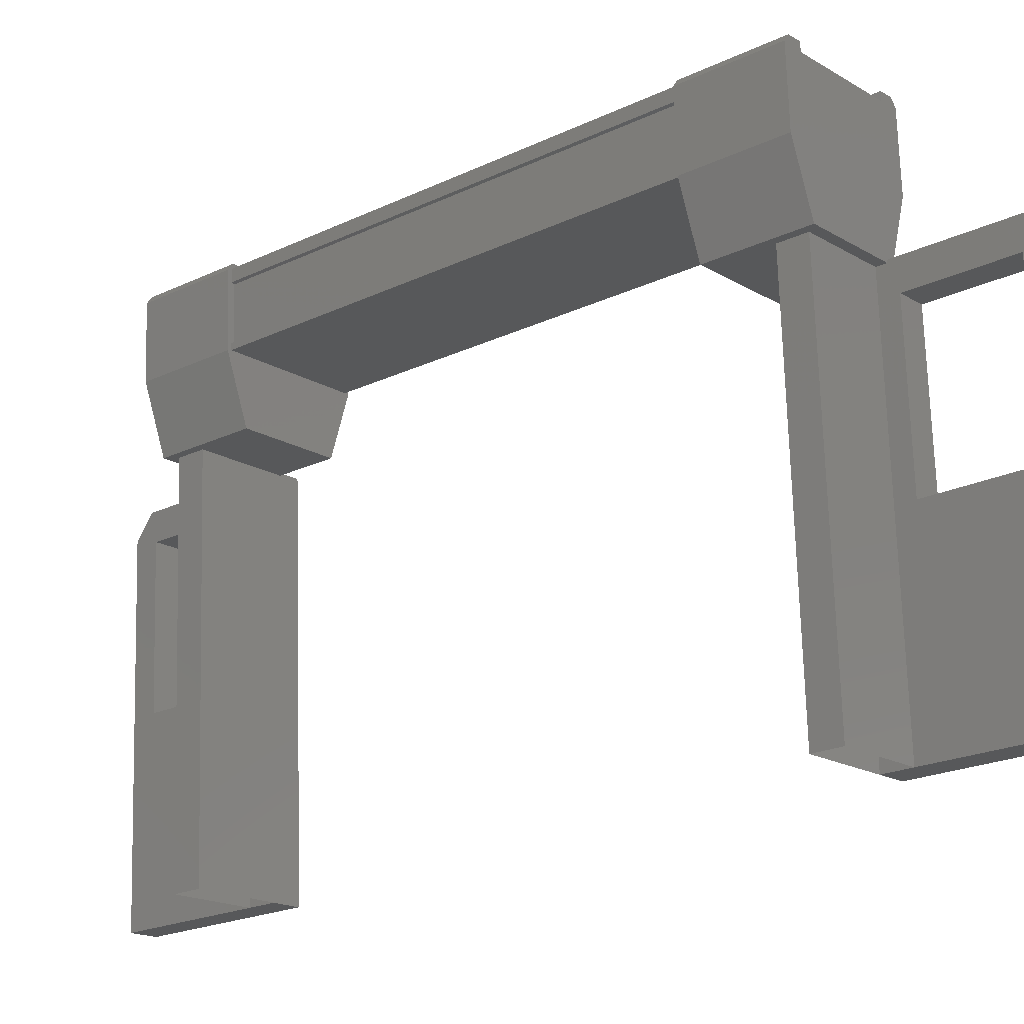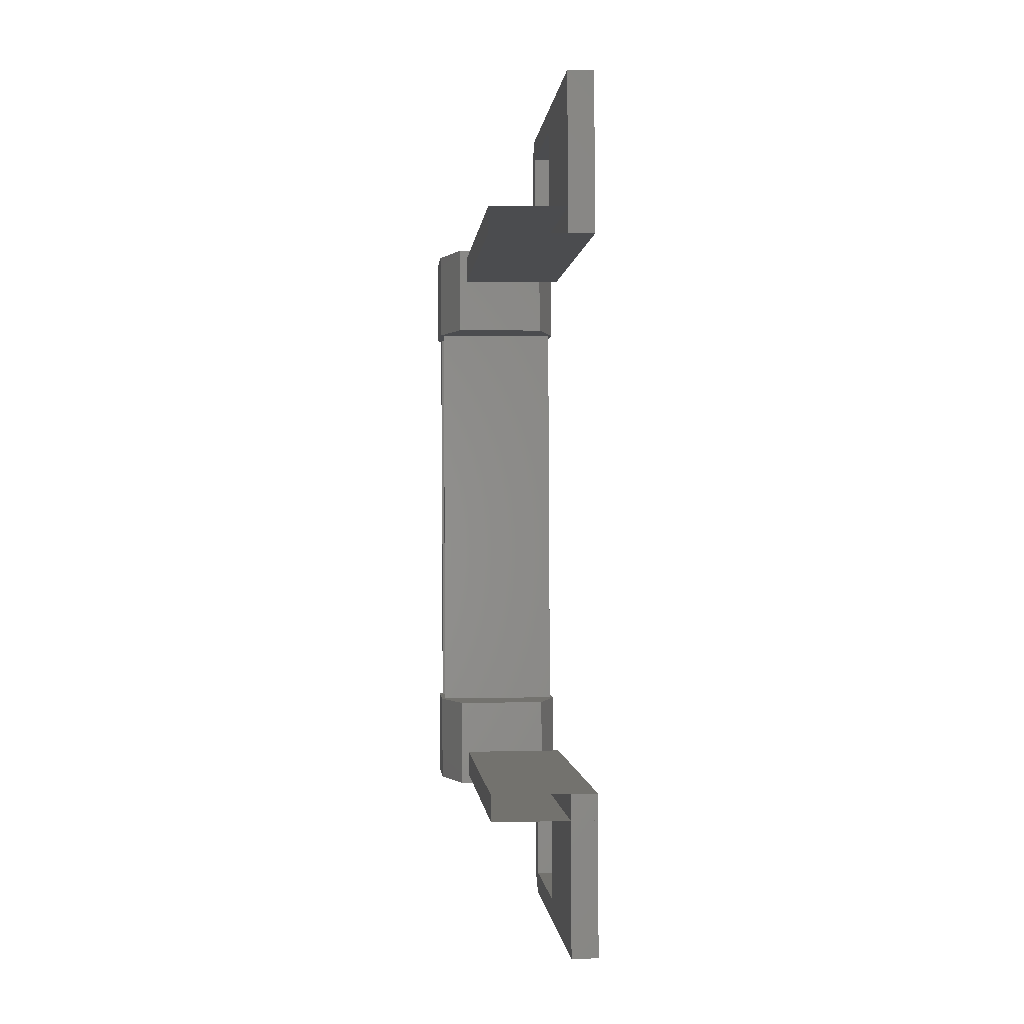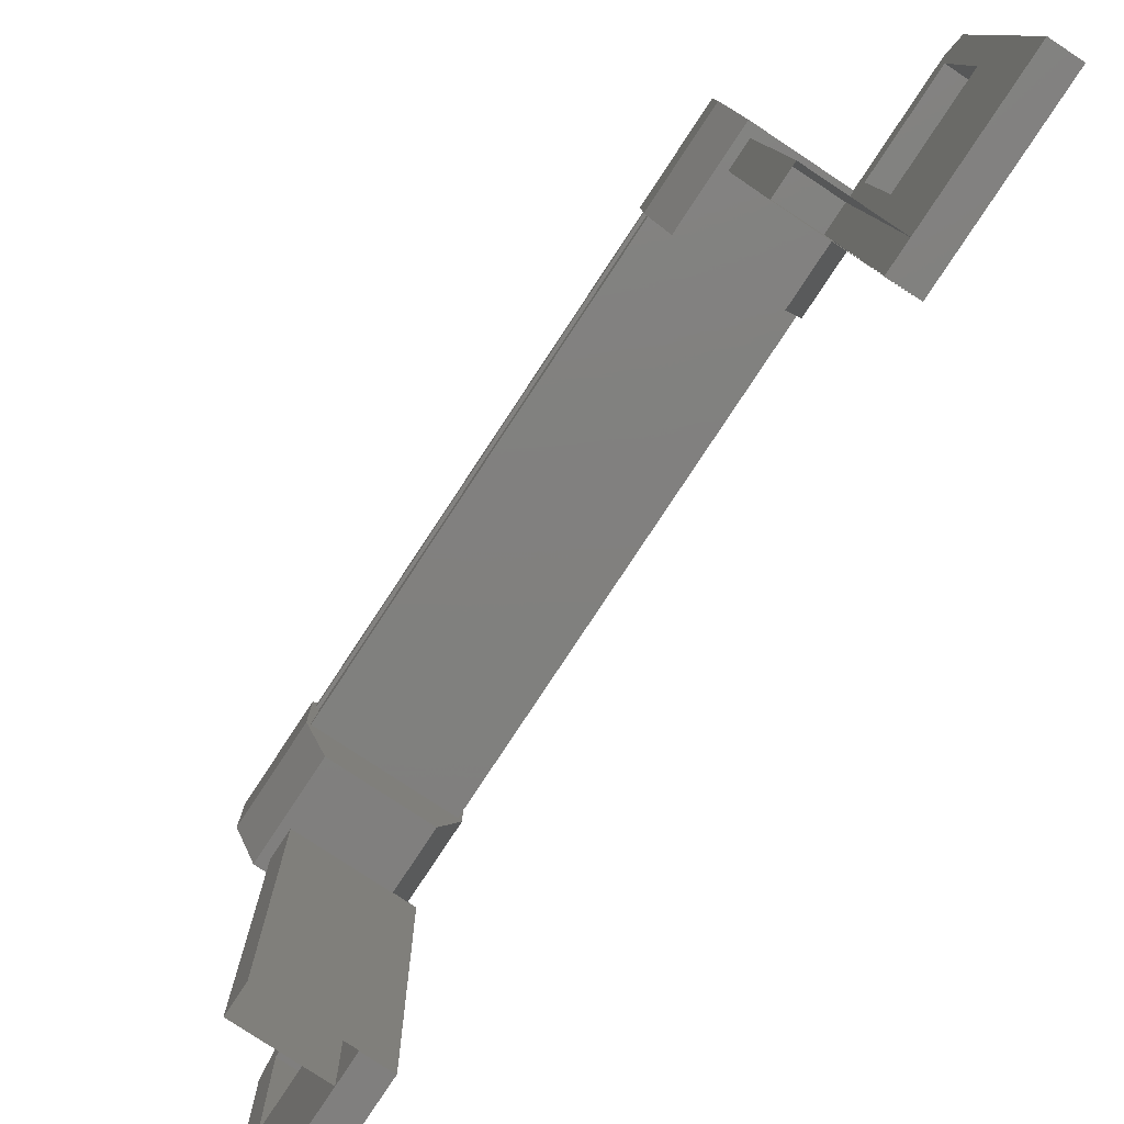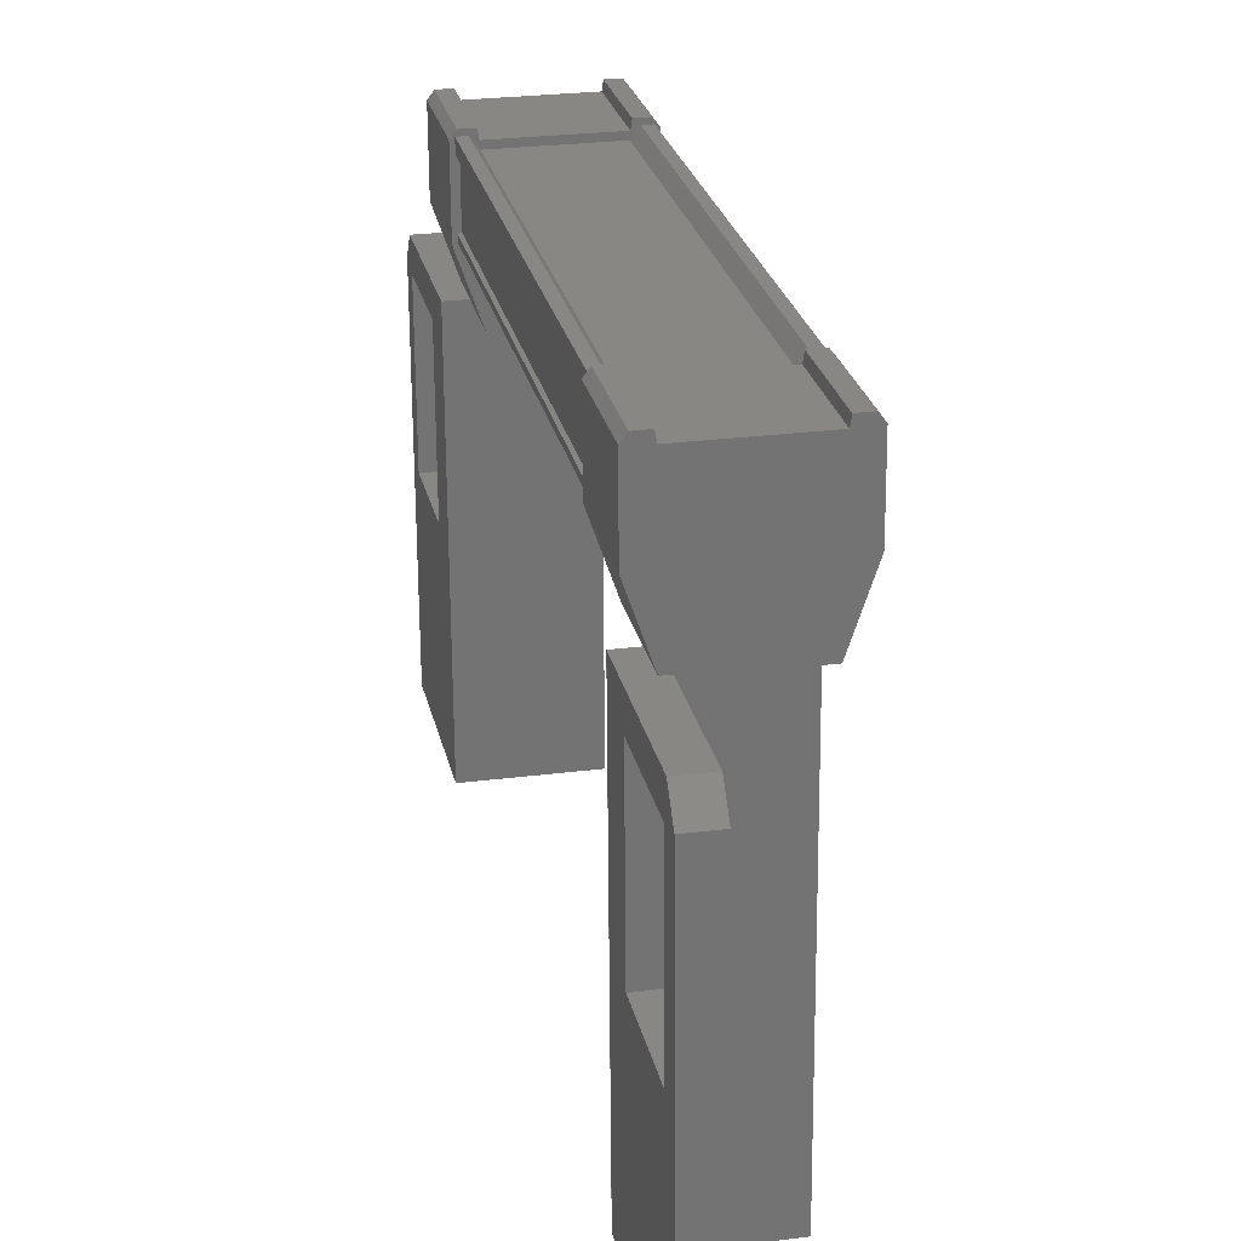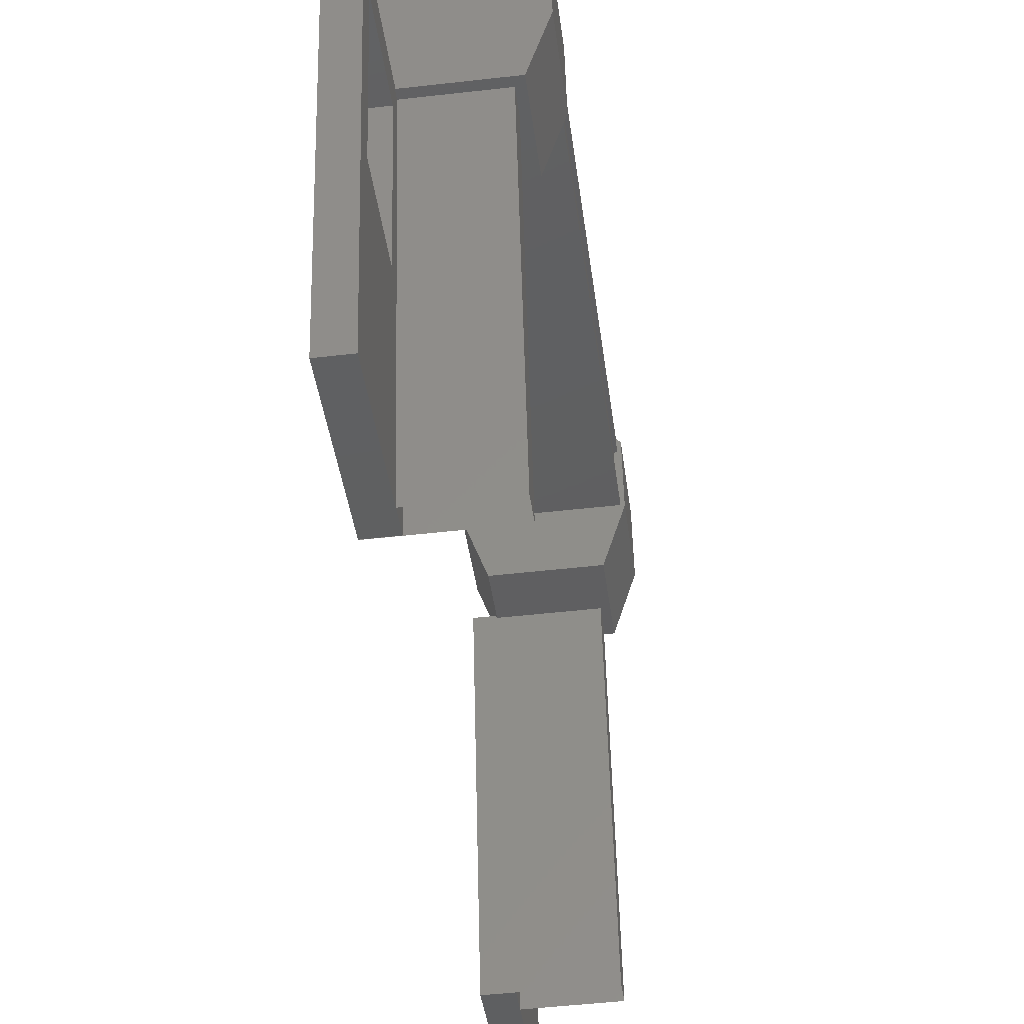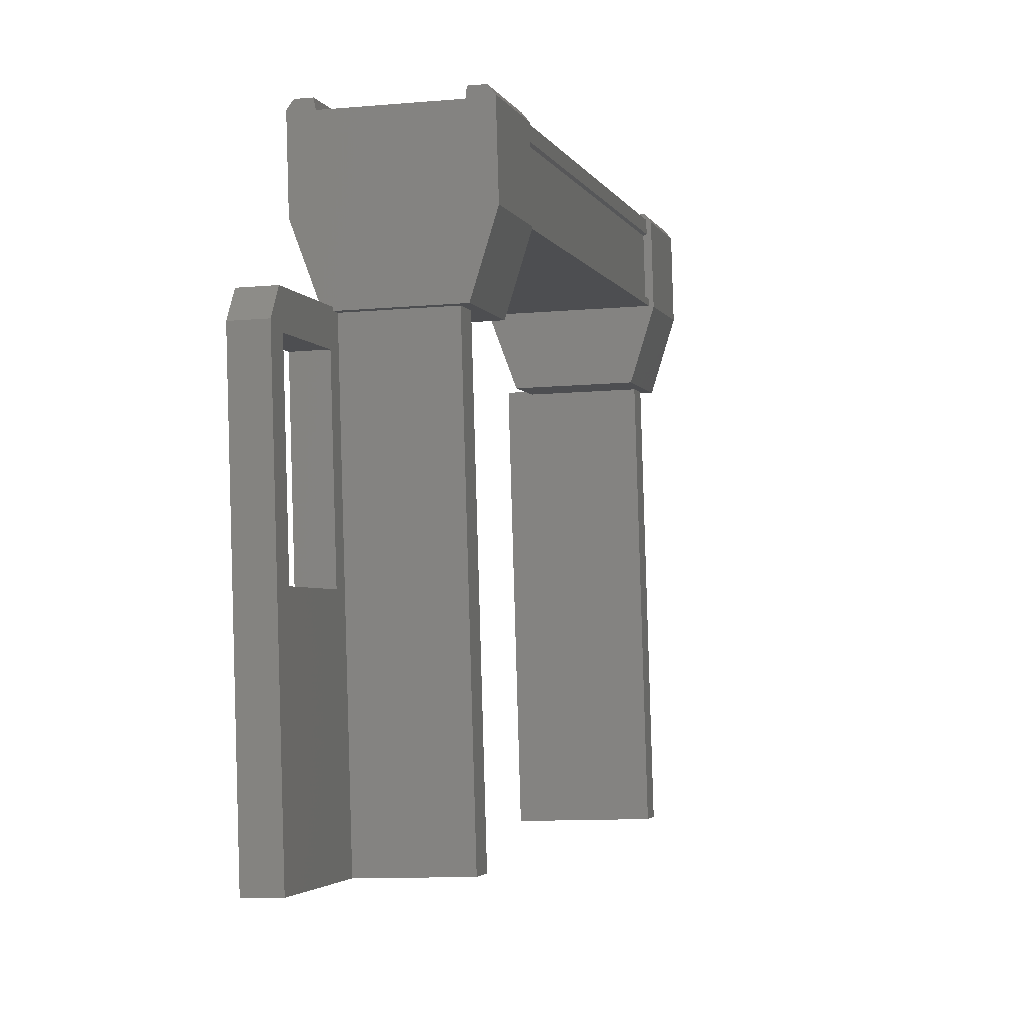
<metadata>
{"format":"stl","ext":"stl","renderer":"f3d","projection":"perspective","resolution":1024,"background":"white","views":[{"elev":-16.5,"azim":130.6,"up":"+Z"},{"elev":2.4,"azim":174.1,"up":"+Y"},{"elev":-77.0,"azim":146.5,"up":"+Z"},{"elev":21.2,"azim":-11.4,"up":"+Z"},{"elev":-41.9,"azim":7.1,"up":"+Z"},{"elev":-5.8,"azim":13.2,"up":"+Z"}]}
</metadata>
<code>
# stl→obj: 130 verts, 210 faces
v 66.01 189.2 366.6
v 66.08 188 366.5
v 66.08 189.2 366.5
v 66.09 188.1 365.6
v 64.44 197.1 365
v 64.81 197.2 363.2
v 64.78 197.1 365
v 64.77 197.4 365.1
v 64.78 186.6 364.5
v 64.82 186.9 362.7
v 64.79 186.8 364.5
v 64.45 186.8 364.5
v 64.46 188.9 366.5
v 64.57 188.9 366.5
v 64.56 194.9 366.8
v 64.65 194.9 366.7
v 66.09 195.8 366
v 66.07 194.6 366.8
v 66.09 194.6 366
v 65.83 194.6 366.8
v 66.04 189 365.8
v 66.04 194.9 366.1
v 66.01 189 365.8
v 66 194.9 366.1
v 65.99 194.9 366.7
v 64.84 187.4 361.6
v 64.86 186.8 360.5
v 64.85 188.8 360.6
v 64.52 188.8 360.6
v 64.45 188.6 364.9
v 64.64 188 366.5
v 64.48 189.2 366.6
v 64.48 188 366.5
v 64.41 189.2 366.5
v 64.42 188 366.4
v 64.85 195.6 360.9
v 64.52 195.6 360.9
v 64.85 197.6 361
v 64.51 197.6 361
v 64.44 197.4 365.1
v 64.45 186.8 364.8
v 64.78 186.8 364.8
v 64.78 188.6 364.9
v 64.78 188 364.6
v 64.82 188.1 362.7
v 65.84 188.9 366.4
v 65.92 188.9 366.5
v 65.92 194.9 366.8
v 66.03 188.9 366.5
v 66.02 194.9 366.8
v 64.81 196.1 363.1
v 64.78 196 365
v 64.77 195.4 365.3
v 64.77 197.2 365.4
v 64.44 197.2 365.4
v 64.41 195.8 366.8
v 64.41 194.6 366.8
v 64.47 195.8 366.9
v 64.47 194.6 366.9
v 64.63 195.8 366.9
v 65.85 194.6 366.9
v 66.01 194.6 366.9
v 66.07 195.8 366.9
v 66.09 189.2 365.7
v 65.84 189.2 366.5
v 65.85 189.2 366.6
v 65.83 194.9 366.7
v 64.66 188.9 366.4
v 64.45 188 364.5
v 64.48 188.1 362.7
v 64.52 186.8 360.5
v 64.45 186.6 364.5
v 64.44 195.4 365.3
v 64.48 196.1 363.1
v 64.48 197.2 363.2
v 65.76 188.6 364.9
v 65.83 188.8 360.6
v 65.76 188.2 364.9
v 65.83 188.5 360.6
v 64.45 188.2 364.9
v 64.52 188.5 360.5
v 66.03 194.9 366.7
v 66.03 188.9 366.4
v 66 188.9 366.4
v 64.52 195.9 360.9
v 64.44 195.7 365.3
v 65.82 195.9 361
v 65.75 195.7 365.3
v 65.82 195.6 360.9
v 65.75 195.4 365.3
v 64.44 195.4 365.2
v 66.04 189 365.7
v 66.04 194.9 366
v 64.48 189 365.7
v 64.47 194.9 366
v 64.47 189 365.7
v 64.51 189 365.7
v 64.5 194.9 366
v 64.5 188.9 366.3
v 64.49 194.9 366.7
v 64.46 188.9 366.4
v 64.46 194.9 366.7
v 64.45 194.9 366.8
v 64.83 196.8 362.1
v 64.45 196 365
v 64.49 186.9 362.7
v 64.65 188 366.4
v 64.65 189.2 366.5
v 64.64 189.2 366.6
v 64.43 189.2 365.7
v 64.43 188.1 365.6
v 65.84 188 366.4
v 66.01 188 366.5
v 65.85 188 366.5
v 64.69 189.3 364.9
v 64.69 188.1 364.9
v 65.85 188.1 364.9
v 65.85 189.3 364.9
v 64.42 195.8 366
v 65.85 195.8 365.3
v 65.85 194.7 365.2
v 64.69 194.7 365.2
v 64.69 195.8 365.3
v 64.42 194.6 365.9
v 64.65 194.6 366.8
v 65.83 195.8 366.8
v 65.85 195.8 366.9
v 66.01 195.8 366.9
v 64.65 195.8 366.8
v 64.63 194.6 366.9
f 1 2 3
f 3 2 4
f 5 6 7
f 7 6 8
f 9 10 11
f 11 10 12
f 13 14 15
f 15 14 16
f 17 18 19
f 19 18 20
f 21 22 23
f 23 22 24
f 24 25 23
f 26 27 28
f 28 27 29
f 29 30 28
f 31 32 33
f 33 32 34
f 34 35 33
f 36 37 38
f 38 37 39
f 39 40 38
f 41 42 43
f 43 42 44
f 44 45 43
f 46 47 48
f 48 47 49
f 49 50 48
f 51 52 53
f 53 52 54
f 54 55 53
f 56 57 58
f 58 57 59
f 59 60 58
f 61 20 62
f 62 20 18
f 18 63 62
f 17 63 18
f 4 64 3
f 3 64 65
f 65 1 3
f 66 1 65
f 48 67 46
f 46 67 16
f 16 68 46
f 14 68 16
f 69 30 70
f 70 30 29
f 29 71 70
f 27 71 29
f 72 71 27
f 36 73 37
f 37 73 74
f 74 39 37
f 75 39 74
f 40 39 75
f 29 76 77
f 77 76 78
f 78 79 77
f 80 79 78
f 81 79 80
f 50 49 82
f 82 49 83
f 83 25 82
f 84 25 83
f 23 25 84
f 85 86 87
f 87 86 88
f 88 89 87
f 90 89 88
f 37 89 90
f 90 91 37
f 21 92 93
f 93 92 94
f 94 95 93
f 96 95 94
f 95 95 96
f 96 97 95
f 95 97 98
f 98 97 99
f 99 100 98
f 101 100 99
f 102 100 101
f 101 13 102
f 102 13 103
f 103 13 15
f 40 8 38
f 38 8 6
f 6 104 38
f 51 104 6
f 36 104 51
f 51 53 36
f 36 53 73
f 73 53 55
f 55 105 73
f 5 105 55
f 52 105 5
f 5 7 52
f 52 7 54
f 54 7 8
f 8 55 54
f 40 55 8
f 5 55 40
f 40 75 5
f 5 75 6
f 6 75 74
f 74 51 6
f 105 51 74
f 52 51 105
f 44 69 45
f 45 69 70
f 70 10 45
f 106 10 70
f 12 10 106
f 106 72 12
f 12 72 41
f 41 72 9
f 9 42 41
f 11 42 9
f 44 42 11
f 11 12 44
f 44 12 69
f 69 12 41
f 41 30 69
f 43 30 41
f 28 30 43
f 43 45 28
f 28 45 26
f 26 45 10
f 10 27 26
f 9 27 10
f 72 27 9
f 107 108 31
f 31 108 109
f 109 32 31
f 108 32 109
f 34 32 108
f 108 110 34
f 34 110 35
f 35 110 111
f 111 107 35
f 4 107 111
f 112 107 4
f 4 2 112
f 112 2 113
f 113 2 1
f 1 114 113
f 66 114 1
f 112 114 66
f 66 65 112
f 112 65 108
f 108 65 64
f 64 110 108
f 115 110 64
f 111 110 115
f 115 116 111
f 111 116 117
f 117 116 115
f 115 118 117
f 64 118 115
f 117 118 64
f 64 4 117
f 117 4 111
f 119 17 120
f 120 17 19
f 19 121 120
f 122 121 19
f 120 121 122
f 122 123 120
f 120 123 119
f 119 123 122
f 122 124 119
f 19 124 122
f 125 124 19
f 19 20 125
f 125 20 126
f 126 20 61
f 61 127 126
f 62 127 61
f 128 127 62
f 62 63 128
f 128 63 126
f 126 63 17
f 17 129 126
f 119 129 17
f 56 129 119
f 119 124 56
f 56 124 57
f 57 124 125
f 125 59 57
f 130 59 125
f 60 59 130
f 130 125 60
f 60 125 129
f 129 125 126
f 70 71 106
f 106 71 72
f 56 58 129
f 129 58 60
f 35 107 33
f 33 107 31
f 128 126 127
f 113 114 112
f 38 104 36
f 112 108 107
f 78 76 80
f 88 86 90
f 93 22 21
f 76 29 30
f 73 105 74

</code>
